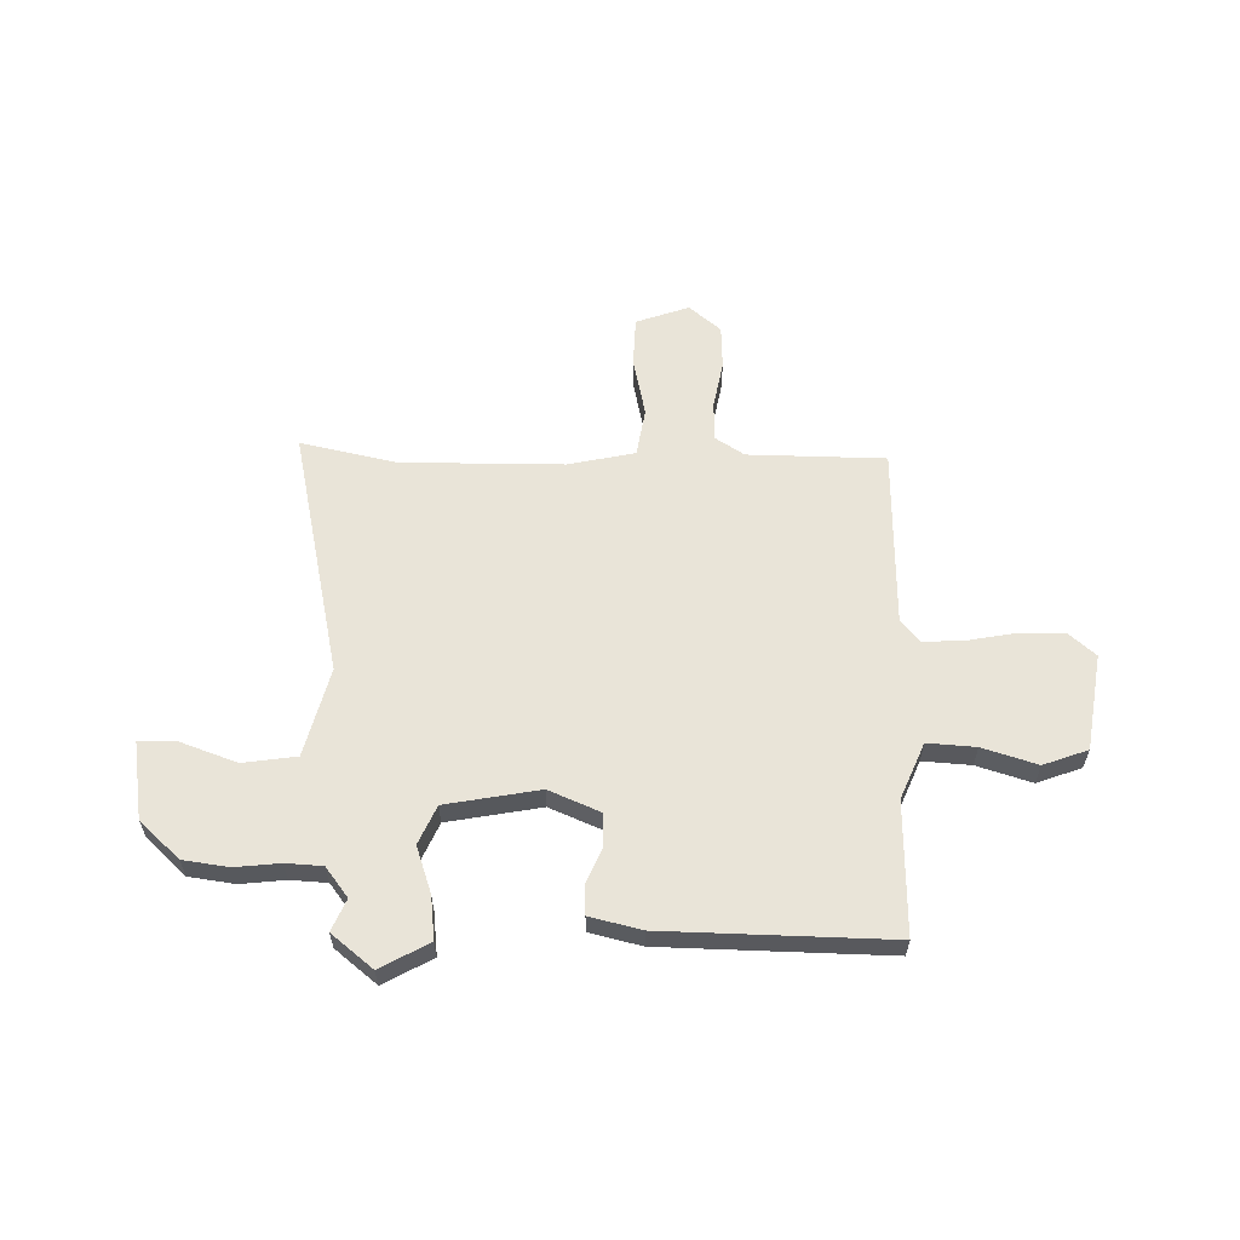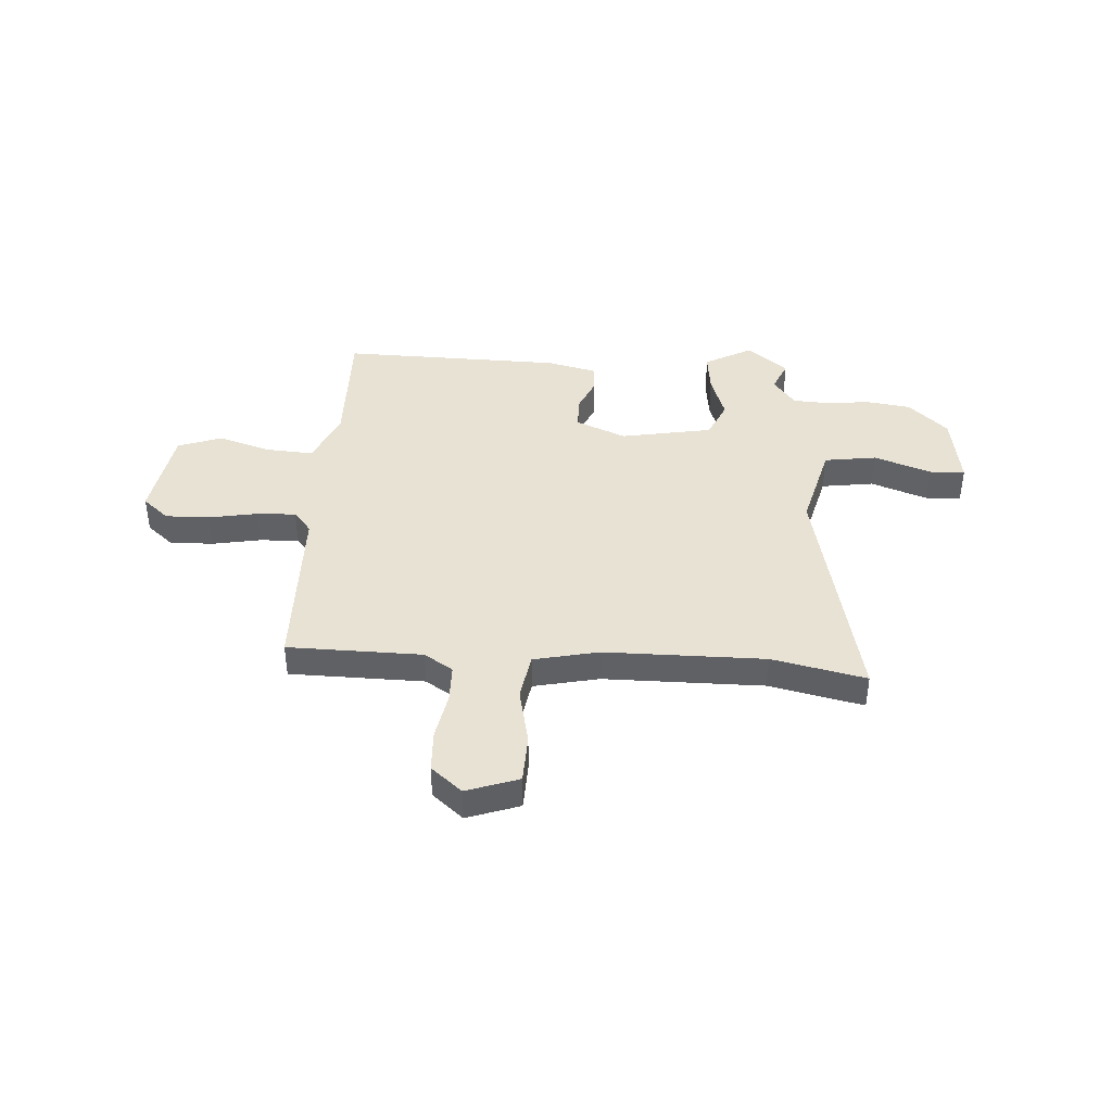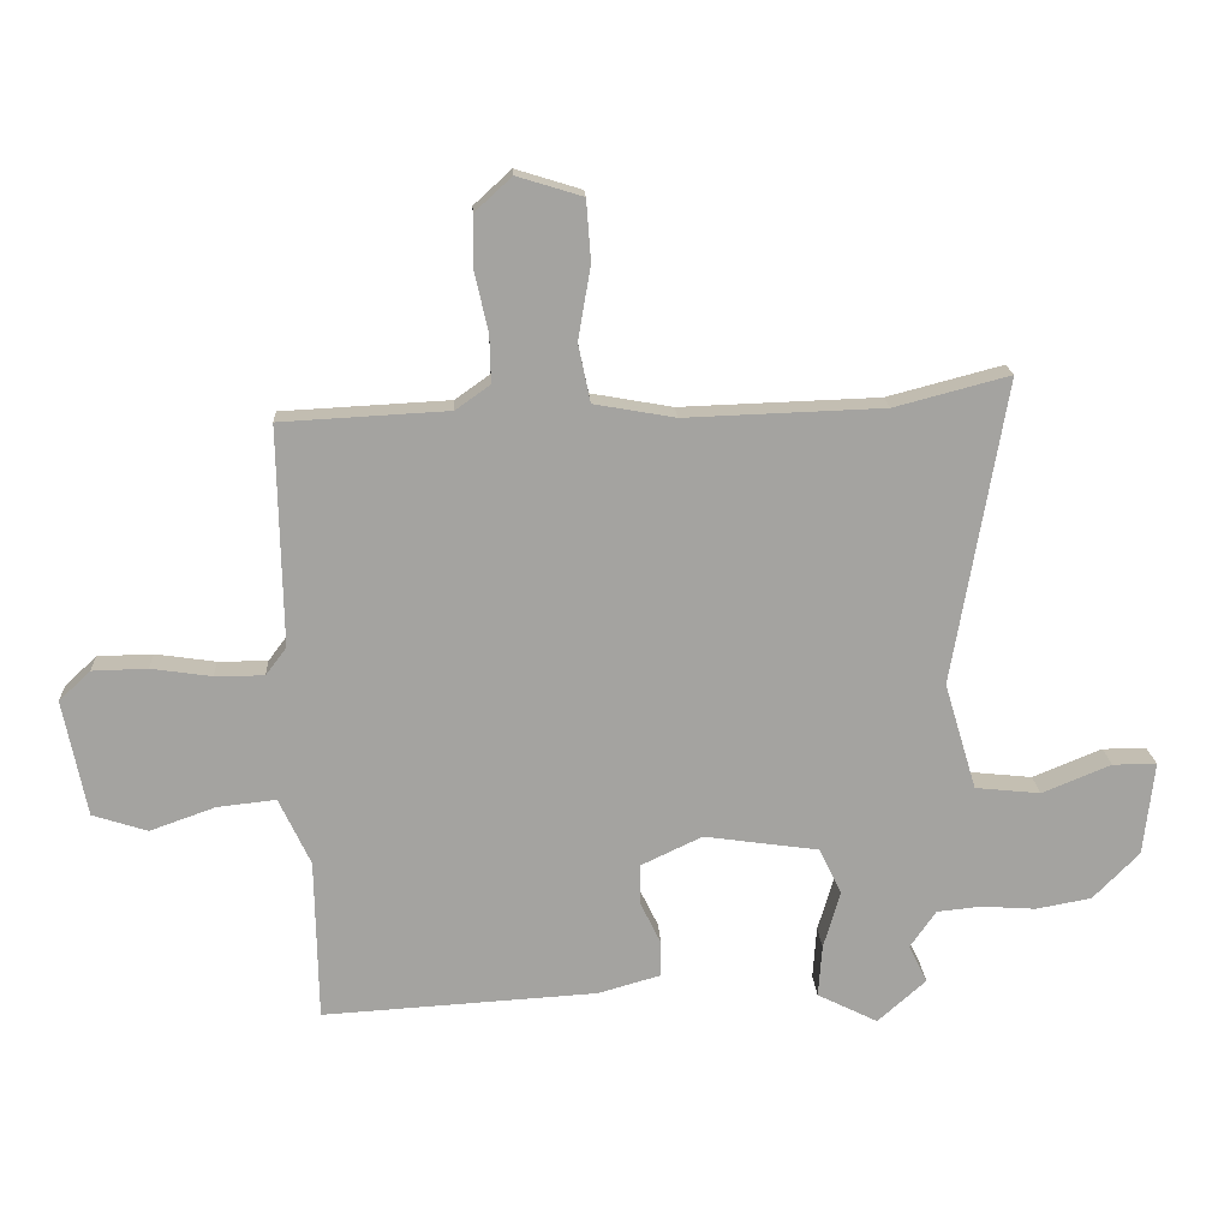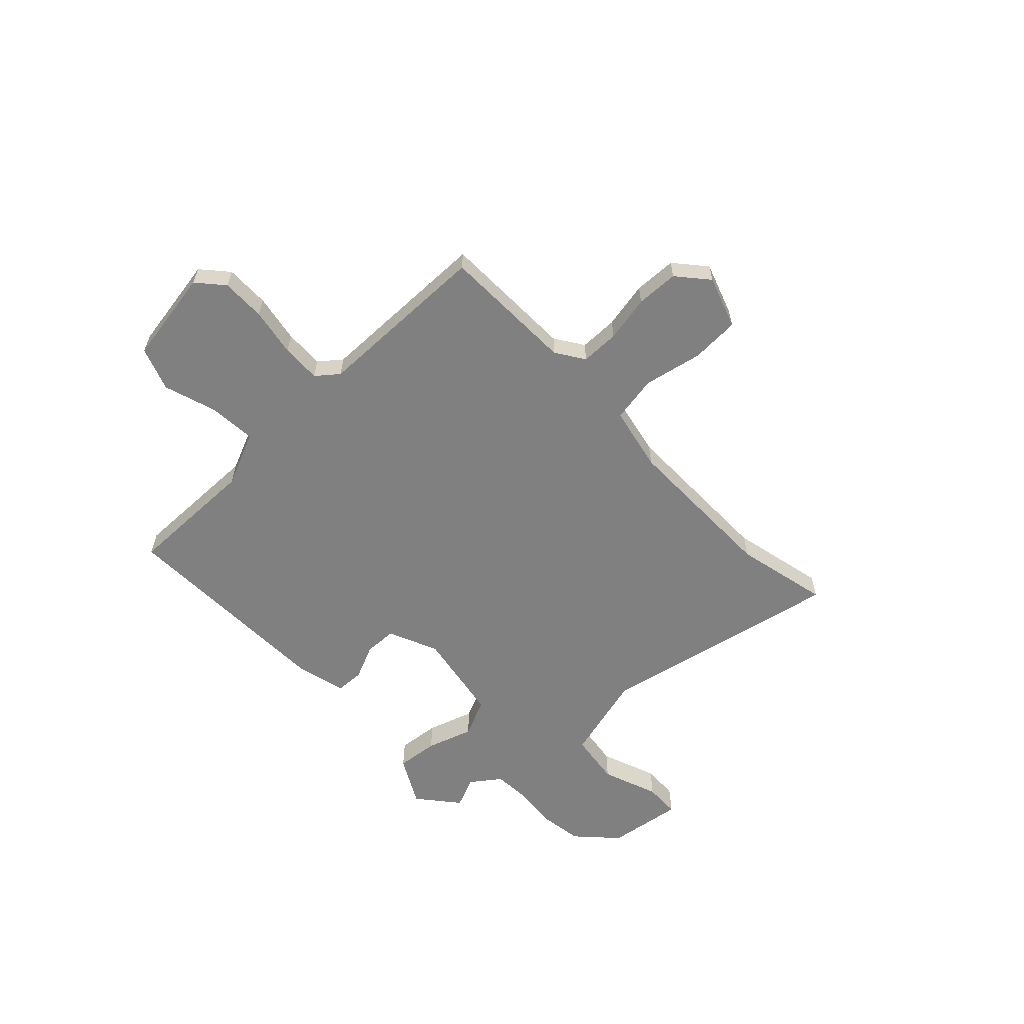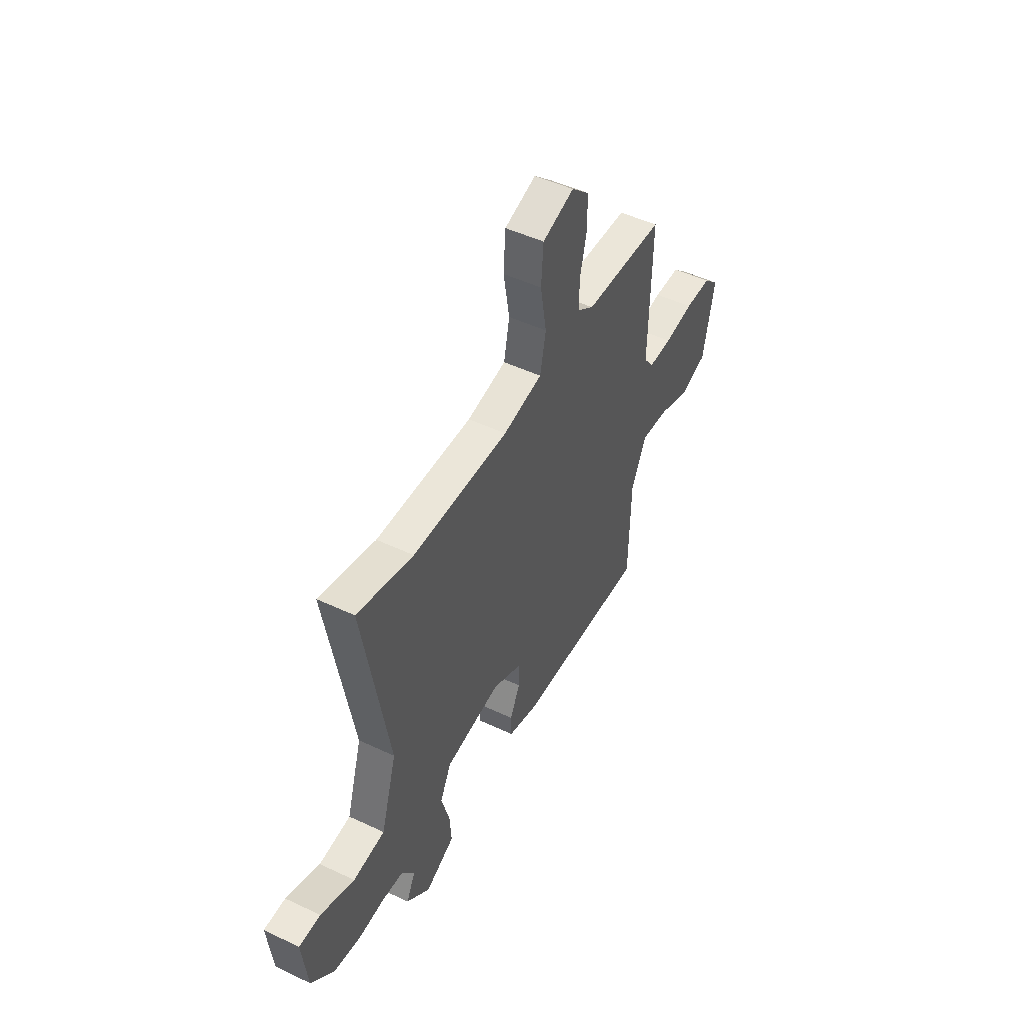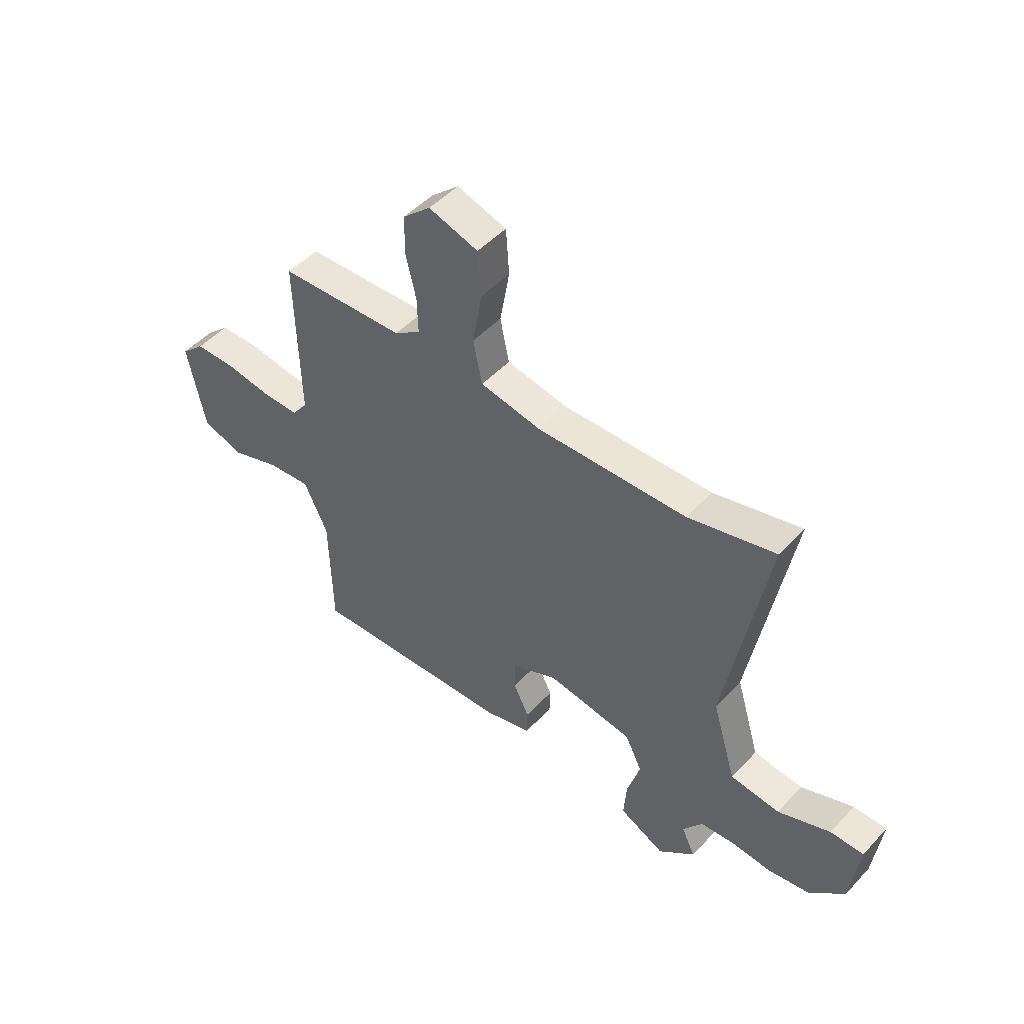
<metadata>
{"format":"obj","ext":"obj","renderer":"f3d","projection":"perspective","resolution":1024,"background":"white","views":[{"elev":59.9,"azim":178.8,"up":"+Y"},{"elev":40.8,"azim":1.4,"up":"+Y"},{"elev":17.5,"azim":-3.1,"up":"+Z"},{"elev":-60.2,"azim":-48.2,"up":"+Y"},{"elev":48.9,"azim":117.7,"up":"+Z"},{"elev":49.1,"azim":40.9,"up":"+Z"}]}
</metadata>
<code>
v -0.491 0.07 0.469
v -0.226 0.07 0.483
v -0.171 0.07 0.522
v -0.173 0.07 0.598
v -0.194 0.07 0.689
v -0.194 0.07 0.773
v -0.135 0.07 0.827
v -0.031 0.07 0.795
v -0.024 0.07 0.699
v -0.044 0.07 0.583
v -0.025 0.07 0.491
v 0.104 0.07 0.468
v 0.419 0.07 0.479
v 0.602 0.07 0.527
v 0.518 0.07 0.044
v 0.569 0.07 -0.126
v 0.673 0.07 -0.137
v 0.783 0.07 -0.092
v 0.853 0.07 -0.092
v 0.836 0.07 -0.241
v 0.762 0.07 -0.316
v 0.674 0.07 -0.332
v 0.588 0.07 -0.326
v 0.517 0.07 -0.333
v 0.476 0.07 -0.392
v 0.505 0.07 -0.452
v 0.428 0.07 -0.52
v 0.332 0.07 -0.472
v 0.338 0.07 -0.389
v 0.365 0.07 -0.297
v 0.329 0.07 -0.224
v 0.147 0.07 -0.198
v 0.05 0.07 -0.244
v 0.05 0.07 -0.308
v 0.083 0.07 -0.376
v 0.082 0.07 -0.432
v -0.017 0.07 -0.46
v -0.452 0.07 -0.486
v -0.457 0.07 -0.229
v -0.507 0.07 -0.123
v -0.6 0.07 -0.133
v -0.704 0.07 -0.17
v -0.791 0.07 -0.142
v -0.828 0.07 0.043
v -0.778 0.07 0.09
v -0.691 0.07 0.092
v -0.595 0.07 0.078
v -0.517 0.07 0.078
v -0.484 0.07 0.122
v -0.491 0 0.469
v -0.226 0 0.483
v -0.171 0 0.522
v -0.173 0 0.598
v -0.194 0 0.689
v -0.194 0 0.773
v -0.135 0 0.827
v -0.031 0 0.795
v -0.024 0 0.699
v -0.044 0 0.583
v -0.025 0 0.491
v 0.104 0 0.468
v 0.419 0 0.479
v 0.602 0 0.527
v 0.518 0 0.044
v 0.569 0 -0.126
v 0.673 0 -0.137
v 0.783 0 -0.092
v 0.853 0 -0.092
v 0.836 0 -0.241
v 0.762 0 -0.316
v 0.674 0 -0.332
v 0.588 0 -0.326
v 0.517 0 -0.333
v 0.476 0 -0.392
v 0.505 0 -0.452
v 0.428 0 -0.52
v 0.332 0 -0.472
v 0.338 0 -0.389
v 0.365 0 -0.297
v 0.329 0 -0.224
v 0.147 0 -0.198
v 0.05 0 -0.244
v 0.05 0 -0.308
v 0.083 0 -0.376
v 0.082 0 -0.432
v -0.017 0 -0.46
v -0.452 0 -0.486
v -0.457 0 -0.229
v -0.507 0 -0.123
v -0.6 0 -0.133
v -0.704 0 -0.17
v -0.791 0 -0.142
v -0.828 0 0.043
v -0.778 0 0.09
v -0.691 0 0.092
v -0.595 0 0.078
v -0.517 0 0.078
v -0.484 0 0.122
f 45 46 47
f 44 45 47
f 43 44 47
f 42 43 47
f 41 42 47
f 40 41 47 48
f 39 40 48 49
f 37 38 39
f 36 37 39
f 35 36 39
f 34 35 39
f 49 1 2
f 39 49 2
f 34 39 2
f 33 34 2
f 28 29 30
f 27 28 30
f 26 27 30
f 25 26 30
f 24 25 30 31
f 23 24 31
f 21 22 23
f 20 21 23
f 19 20 23
f 18 19 23
f 17 18 23
f 16 17 23 31
f 15 16 31 32
f 15 32 33
f 14 15 33
f 13 14 33
f 8 9 10
f 7 8 10
f 6 7 10
f 5 6 10
f 4 5 10
f 3 4 10 11
f 2 3 11
f 33 2 11 12
f 12 13 33
f 96 95 94
f 96 94 93
f 96 93 92
f 96 92 91
f 96 91 90
f 97 96 90 89
f 98 97 89 88
f 88 87 86
f 88 86 85
f 88 85 84
f 88 84 83
f 51 50 98
f 51 98 88
f 51 88 83
f 51 83 82
f 79 78 77
f 79 77 76
f 79 76 75
f 79 75 74
f 80 79 74 73
f 80 73 72
f 72 71 70
f 72 70 69
f 72 69 68
f 72 68 67
f 72 67 66
f 80 72 66 65
f 81 80 65 64
f 82 81 64
f 82 64 63
f 82 63 62
f 59 58 57
f 59 57 56
f 59 56 55
f 59 55 54
f 59 54 53
f 60 59 53 52
f 60 52 51
f 61 60 51 82
f 82 62 61
f 1 50 51 2
f 2 51 52 3
f 3 52 53 4
f 4 53 54 5
f 5 54 55 6
f 6 55 56 7
f 7 56 57 8
f 8 57 58 9
f 9 58 59 10
f 10 59 60 11
f 11 60 61 12
f 12 61 62 13
f 13 62 63 14
f 14 63 64 15
f 15 64 65 16
f 16 65 66 17
f 17 66 67 18
f 18 67 68 19
f 19 68 69 20
f 20 69 70 21
f 21 70 71 22
f 22 71 72 23
f 23 72 73 24
f 24 73 74 25
f 25 74 75 26
f 26 75 76 27
f 27 76 77 28
f 28 77 78 29
f 29 78 79 30
f 30 79 80 31
f 31 80 81 32
f 32 81 82 33
f 33 82 83 34
f 34 83 84 35
f 35 84 85 36
f 36 85 86 37
f 37 86 87 38
f 38 87 88 39
f 39 88 89 40
f 40 89 90 41
f 41 90 91 42
f 42 91 92 43
f 43 92 93 44
f 44 93 94 45
f 45 94 95 46
f 46 95 96 47
f 47 96 97 48
f 48 97 98 49
f 49 98 50 1

</code>
